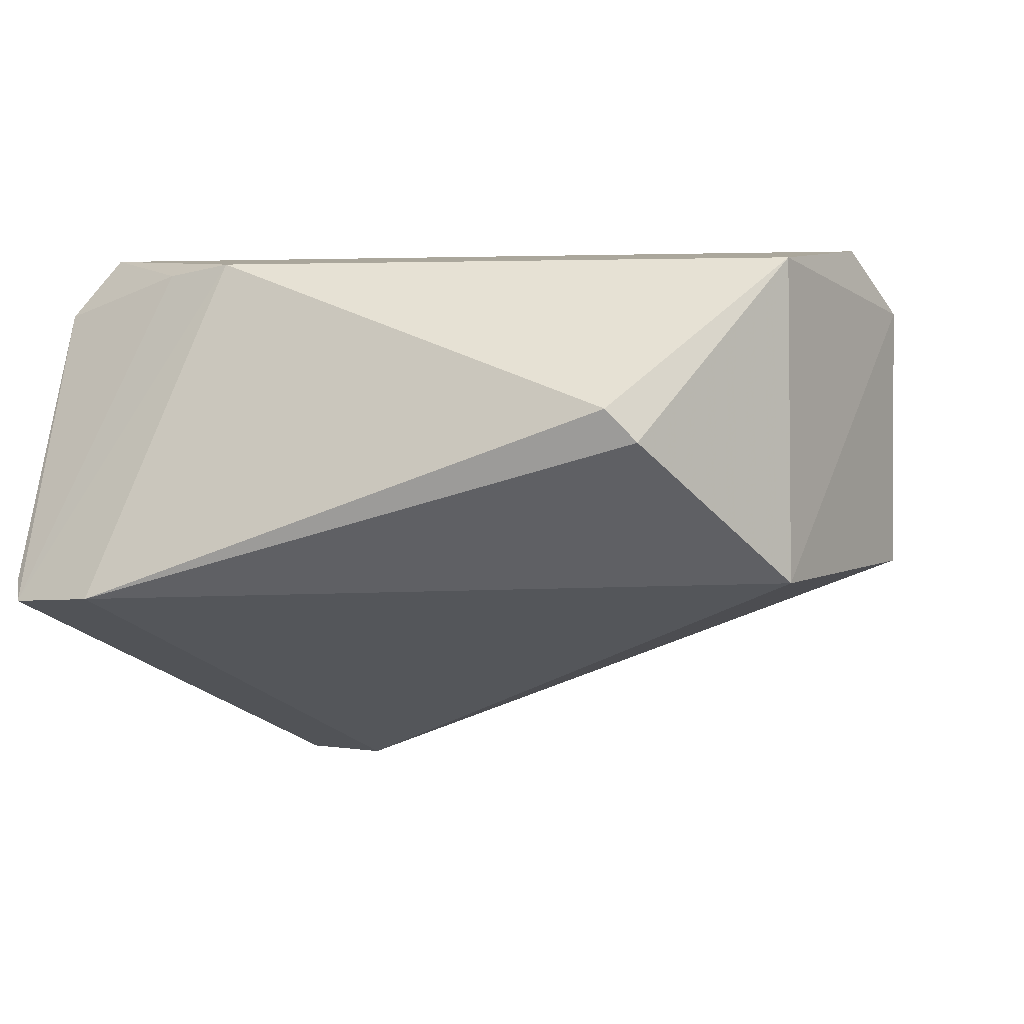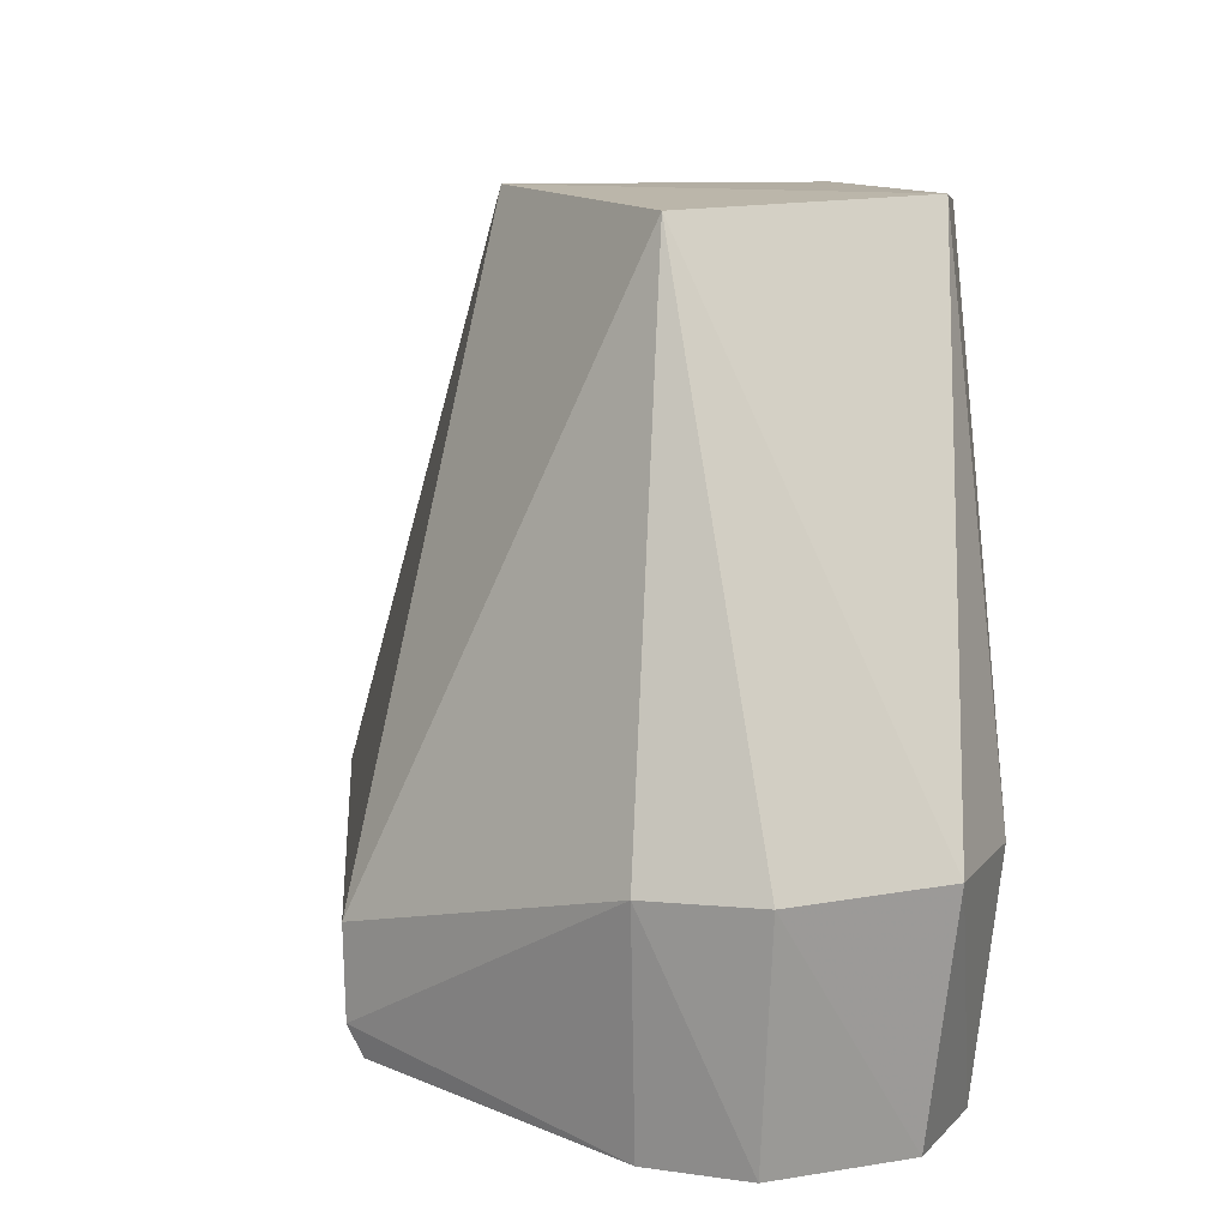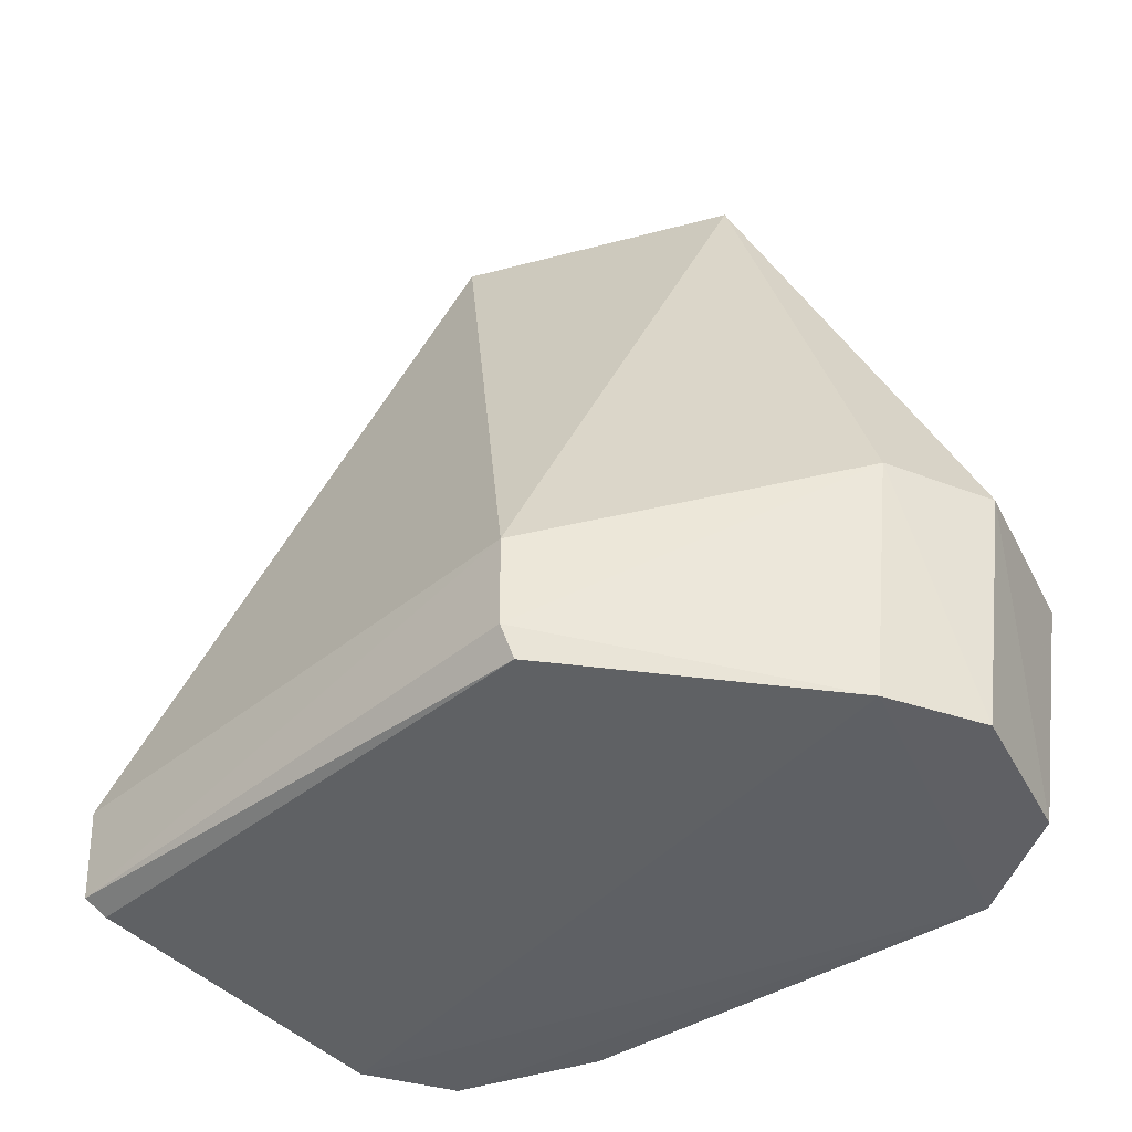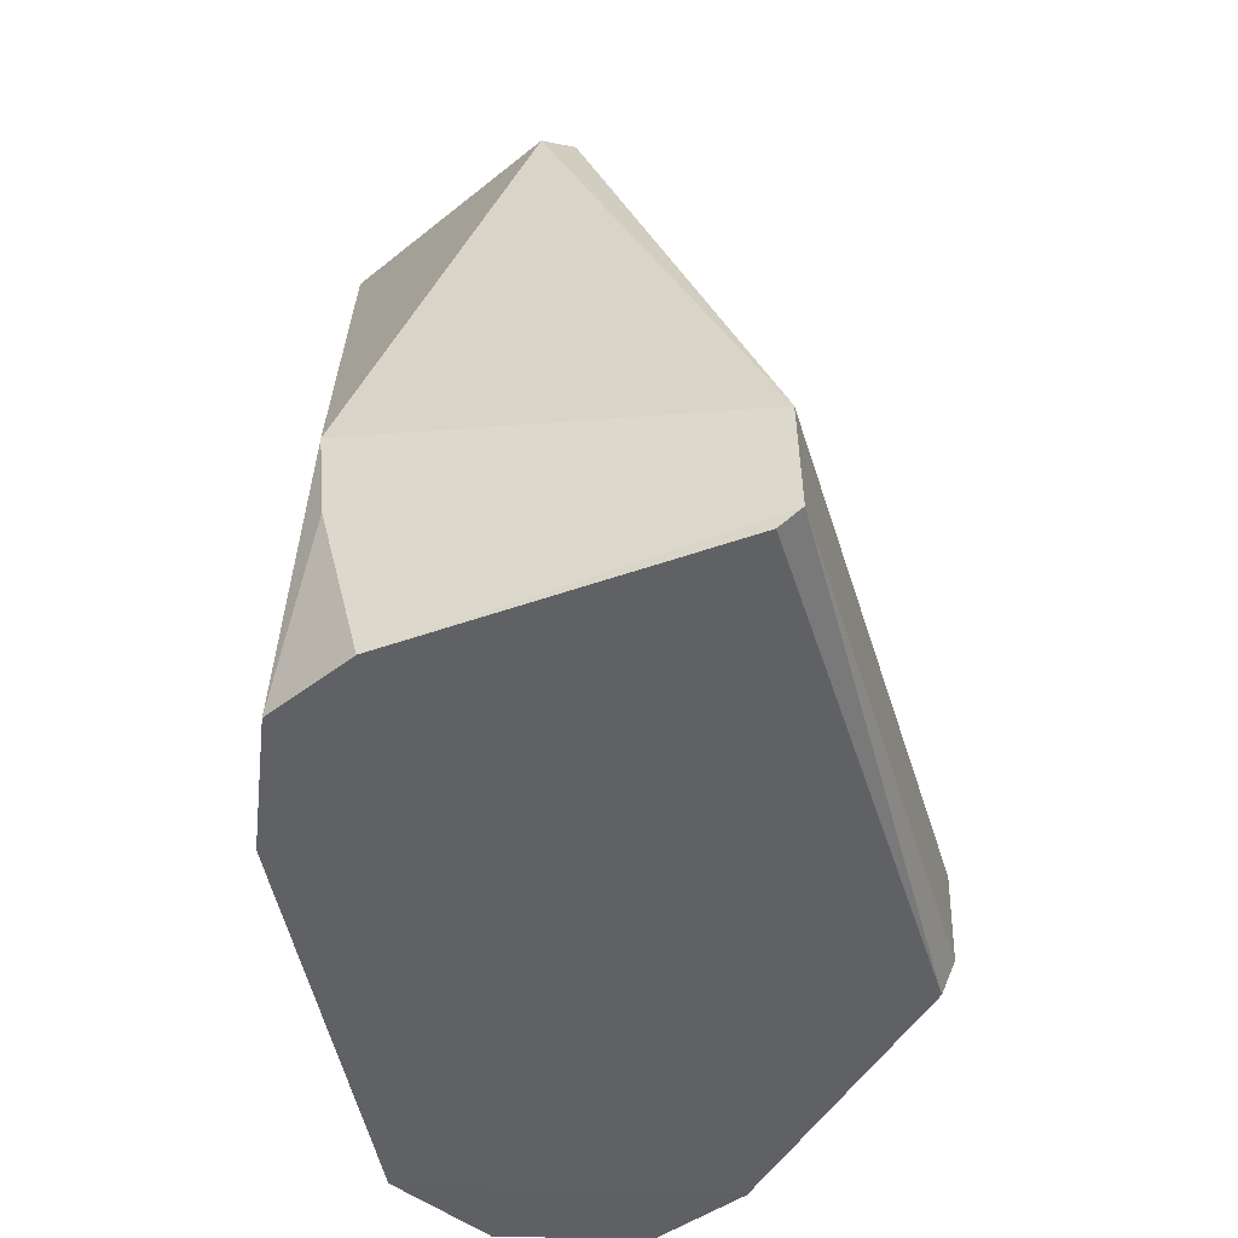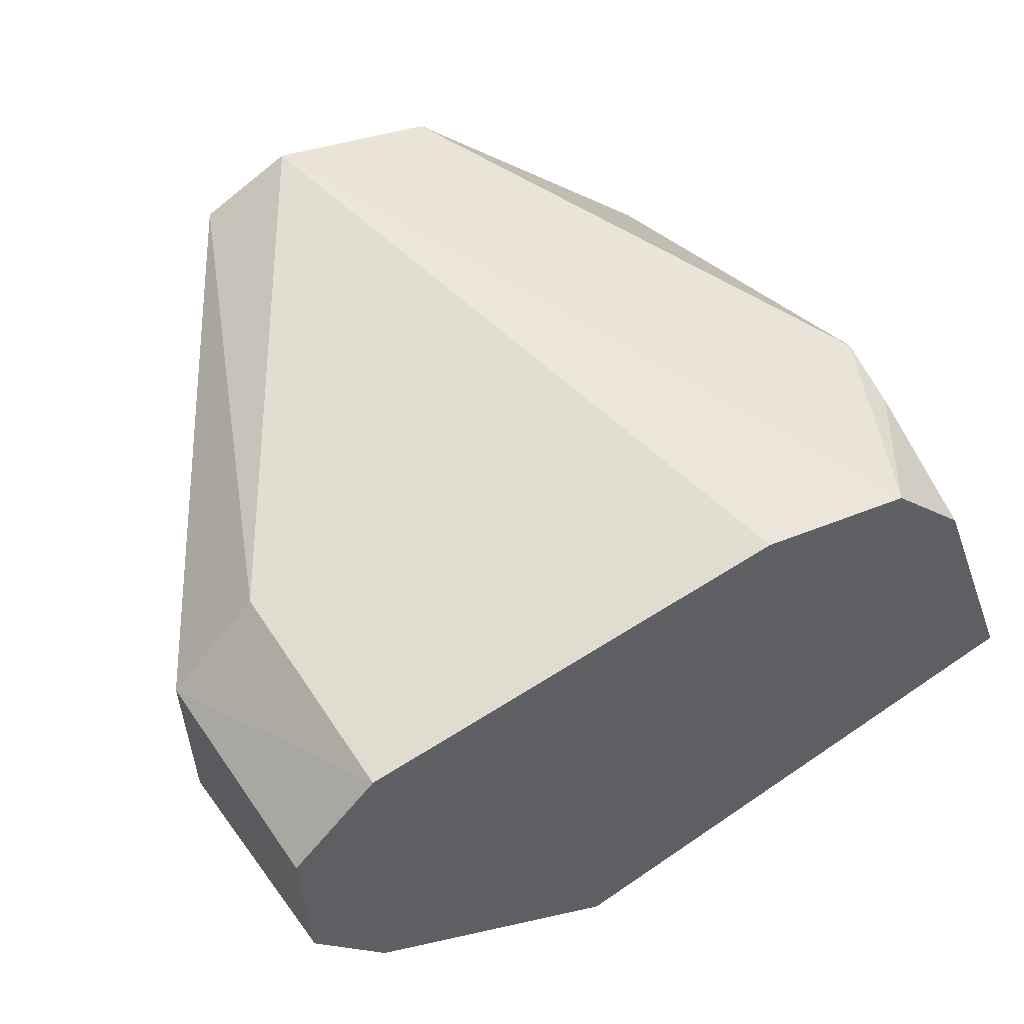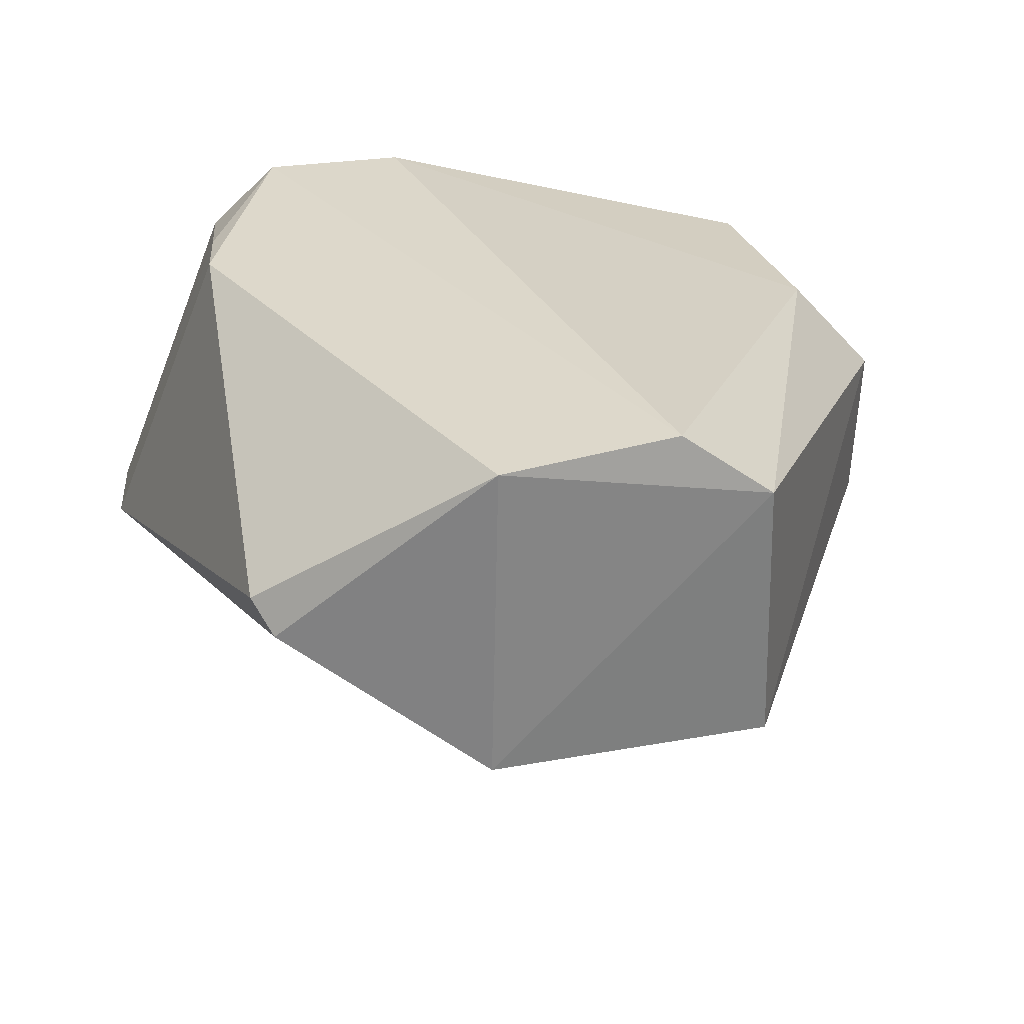
<metadata>
{"format":"obj","ext":"obj","renderer":"f3d","projection":"perspective","resolution":1024,"background":"white","views":[{"elev":-0.3,"azim":122.1,"up":"+Z"},{"elev":12.4,"azim":-115.7,"up":"+Y"},{"elev":-42.1,"azim":-157.3,"up":"+Y"},{"elev":-46.5,"azim":85.1,"up":"+Y"},{"elev":48.4,"azim":-26.4,"up":"+Z"},{"elev":29.8,"azim":171.4,"up":"+Z"}]}
</metadata>
<code>
v -0.04616 0.9383 -0.1092
v 0.01335 0.8234 -0.166
v -0.04481 0.9394 -0.1627
v -0.06731 0.8403 -0.1974
v -0.1113 0.8159 -0.1227
v 0.0146 0.8398 -0.1654
v -0.01963 0.8167 -0.105
v -0.06865 0.8205 -0.1951
v -0.08999 0.9384 -0.1596
v -0.008275 0.9251 -0.1353
v -0.07434 0.9373 -0.1052
v -0.006005 0.8527 -0.109
v -0.06732 0.8254 -0.1971
v -0.1113 0.8169 -0.1737
v -0.00789 0.8164 -0.1159
v -0.08868 0.9392 -0.1152
v -0.01162 0.9291 -0.1405
v -0.04346 0.817 -0.1042
v -0.1294 0.8555 -0.136
v -0.116 0.855 -0.1767
v 0.01139 0.8214 -0.1629
v -0.00698 0.8399 -0.1101
v -0.1152 0.8549 -0.1203
v -0.1246 0.8168 -0.1383
v -0.1282 0.8554 -0.1628
v -0.1231 0.817 -0.1619
f 6 2 4
f 6 4 3
f 9 3 4
f 12 2 6
f 12 6 10
f 12 10 1
f 12 11 7
f 12 1 11
f 13 4 2
f 13 2 8
f 14 13 8
f 15 14 8
f 15 7 5
f 15 5 14
f 16 1 3
f 16 3 9
f 16 11 1
f 17 10 6
f 17 6 3
f 17 3 1
f 17 1 10
f 18 5 7
f 18 7 11
f 19 16 9
f 20 9 4
f 20 4 13
f 20 13 14
f 21 15 8
f 21 8 2
f 21 2 15
f 22 12 7
f 22 7 15
f 22 15 2
f 22 2 12
f 23 18 11
f 23 5 18
f 23 19 5
f 23 11 16
f 23 16 19
f 24 5 19
f 25 19 9
f 25 9 20
f 25 24 19
f 26 14 5
f 26 5 24
f 26 24 25
f 26 25 20
f 26 20 14

</code>
